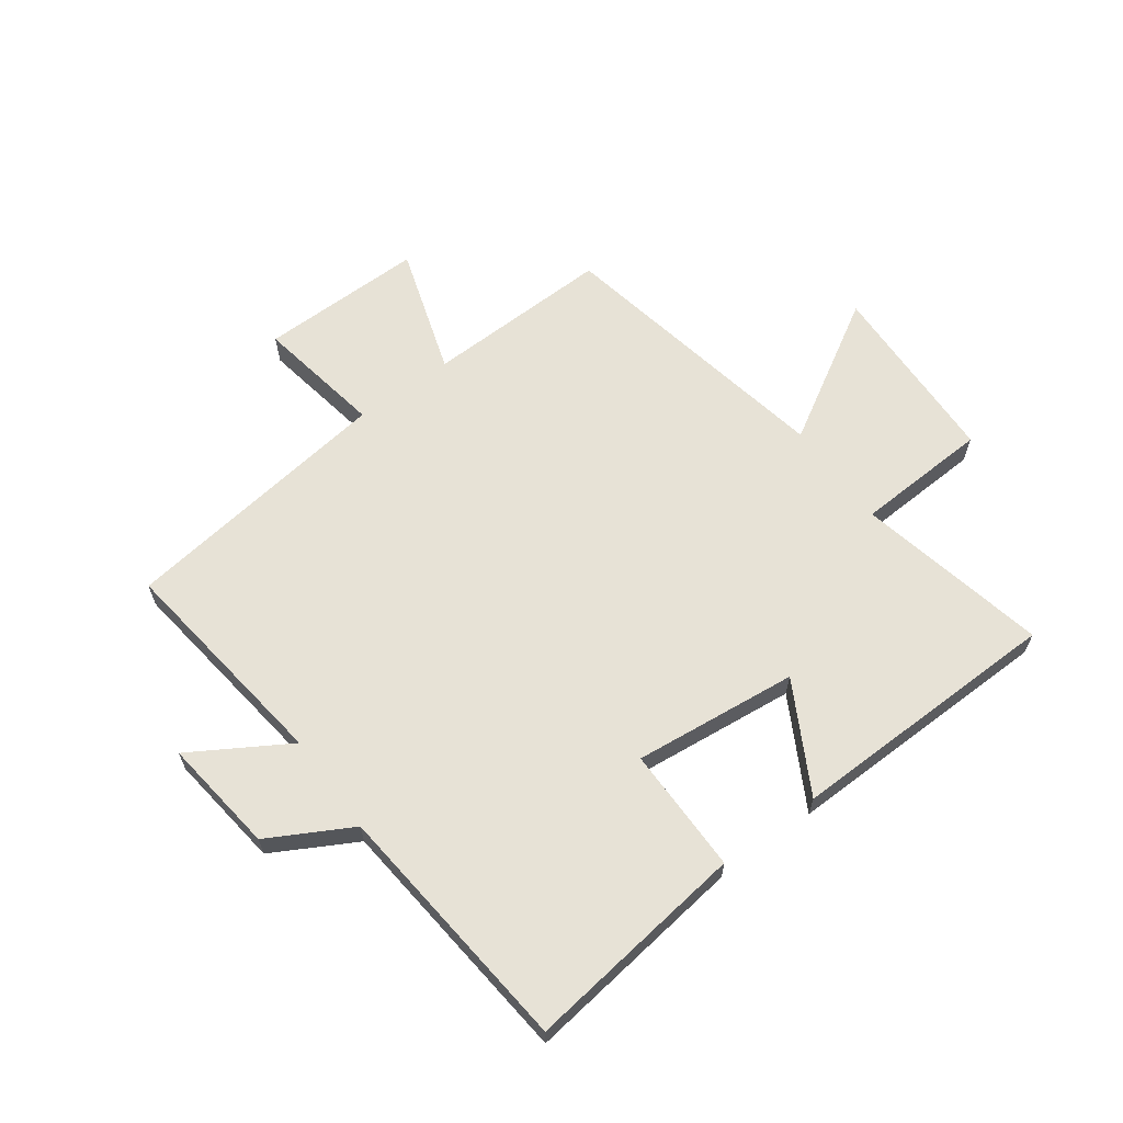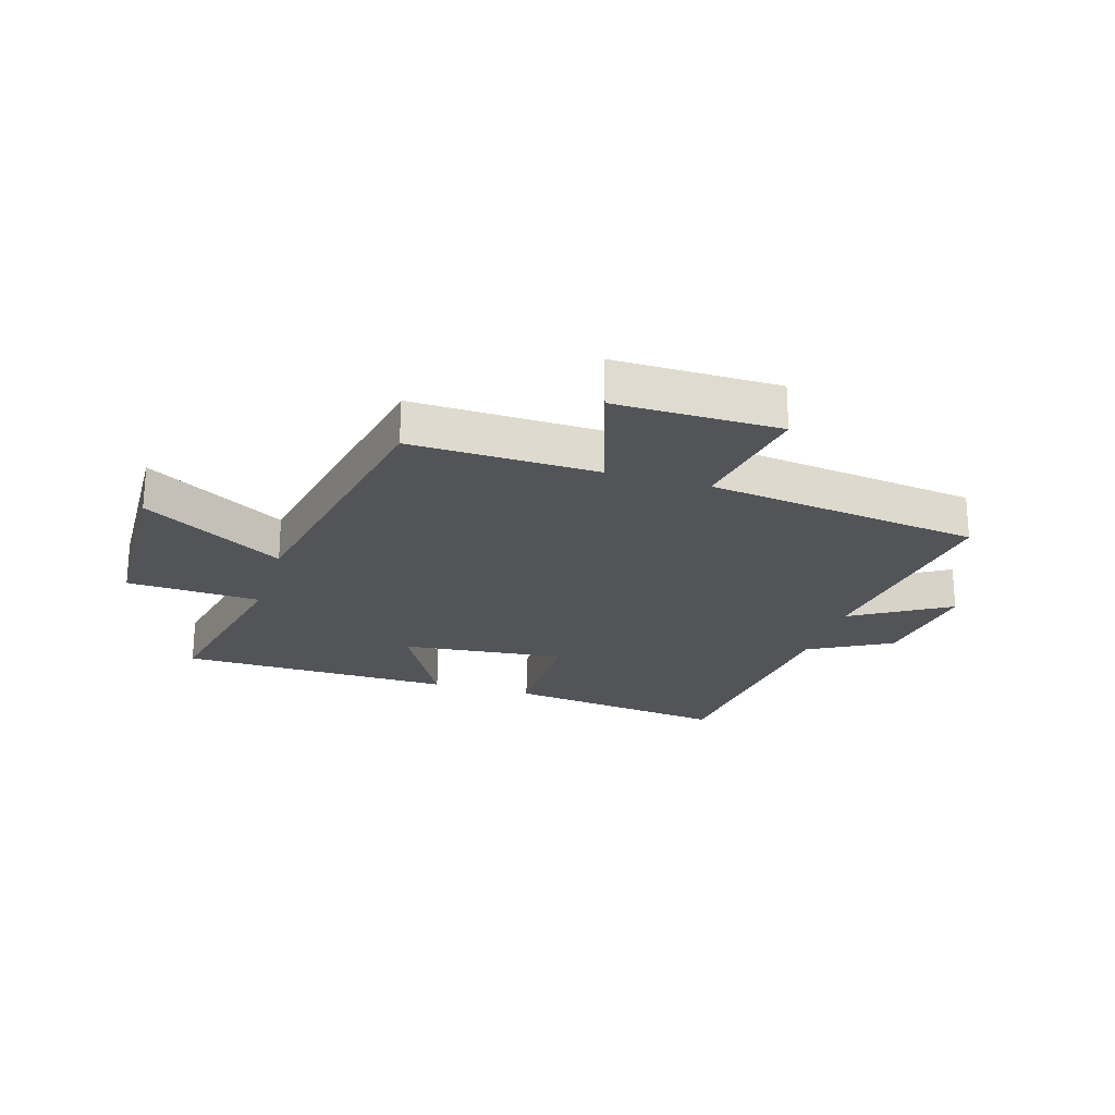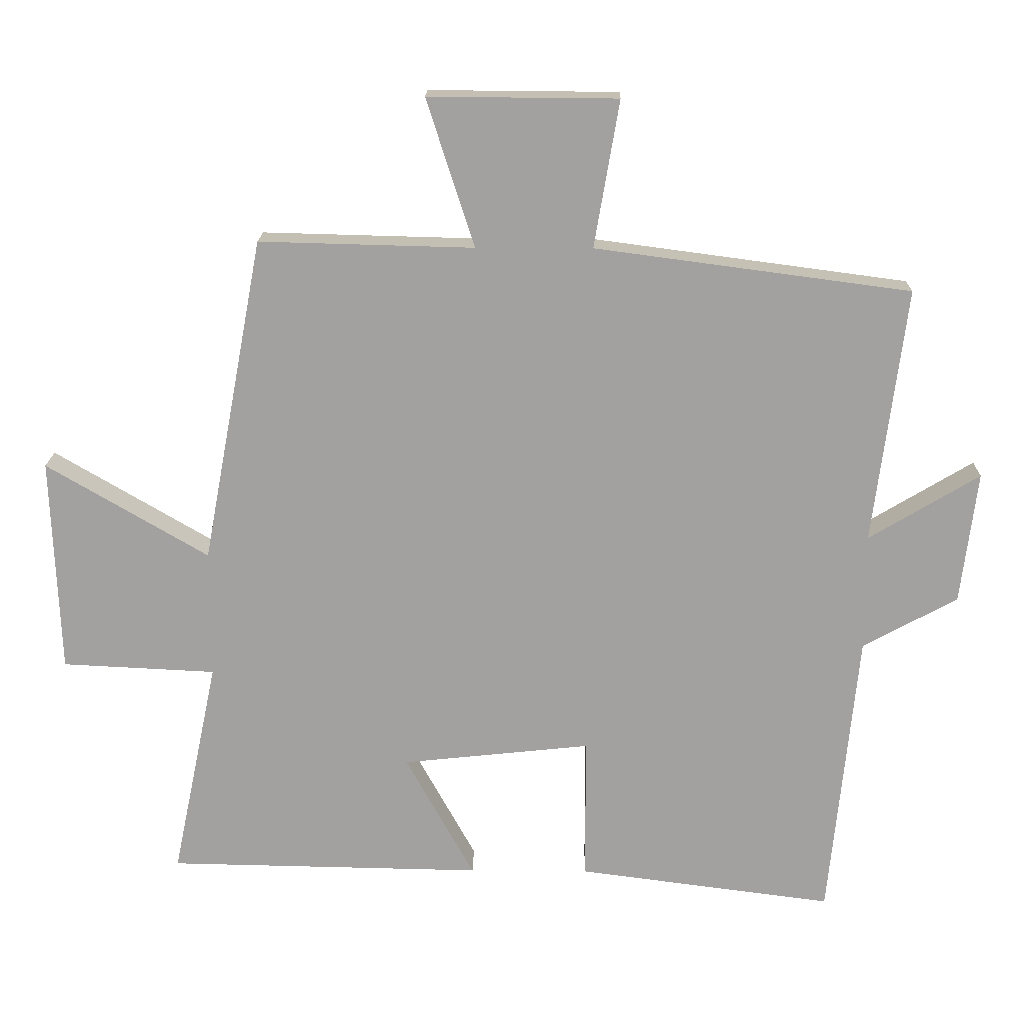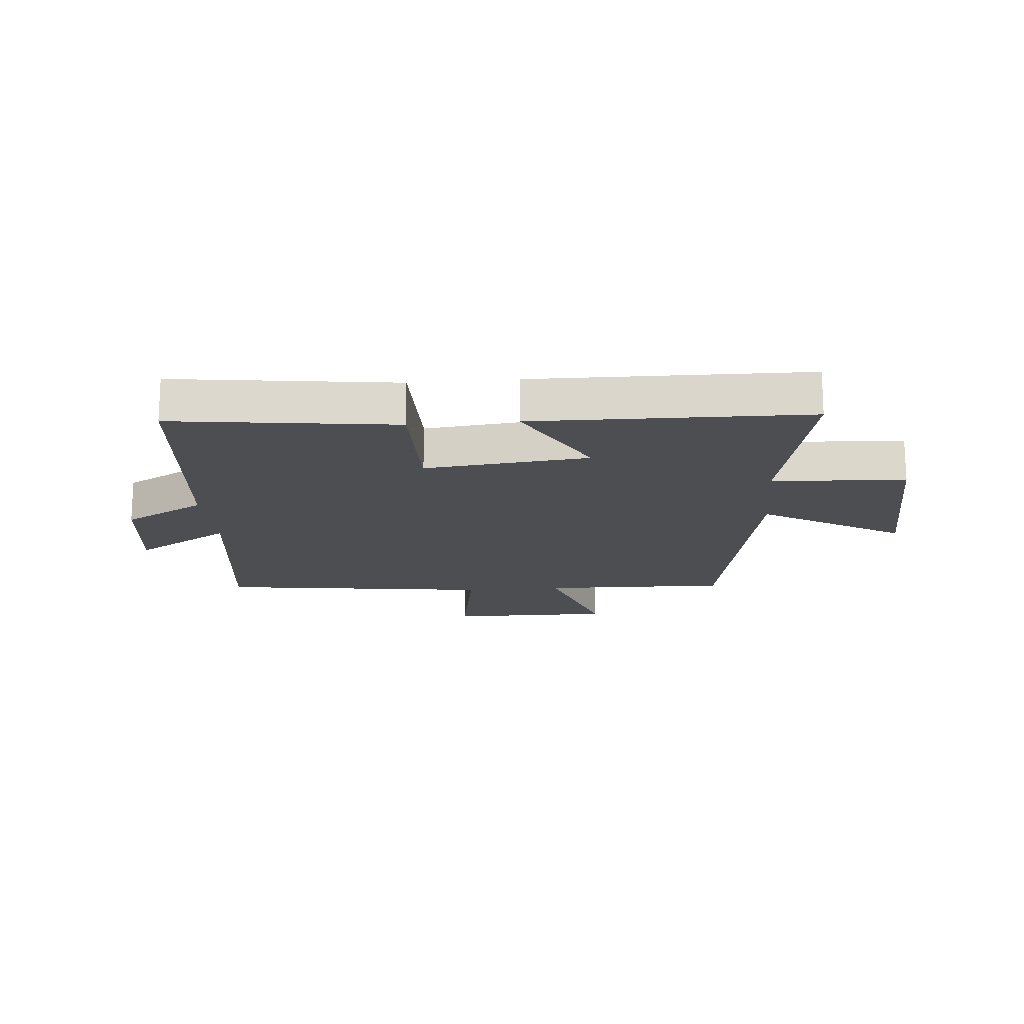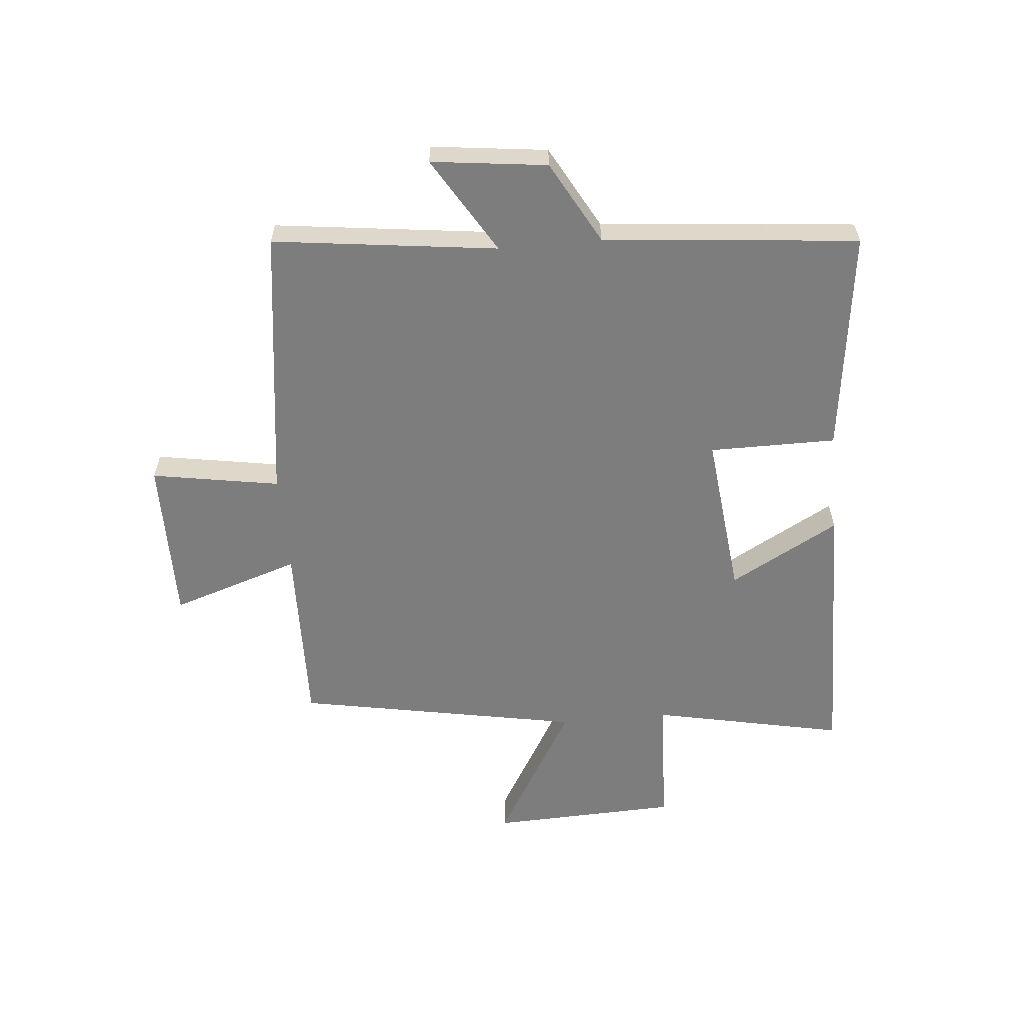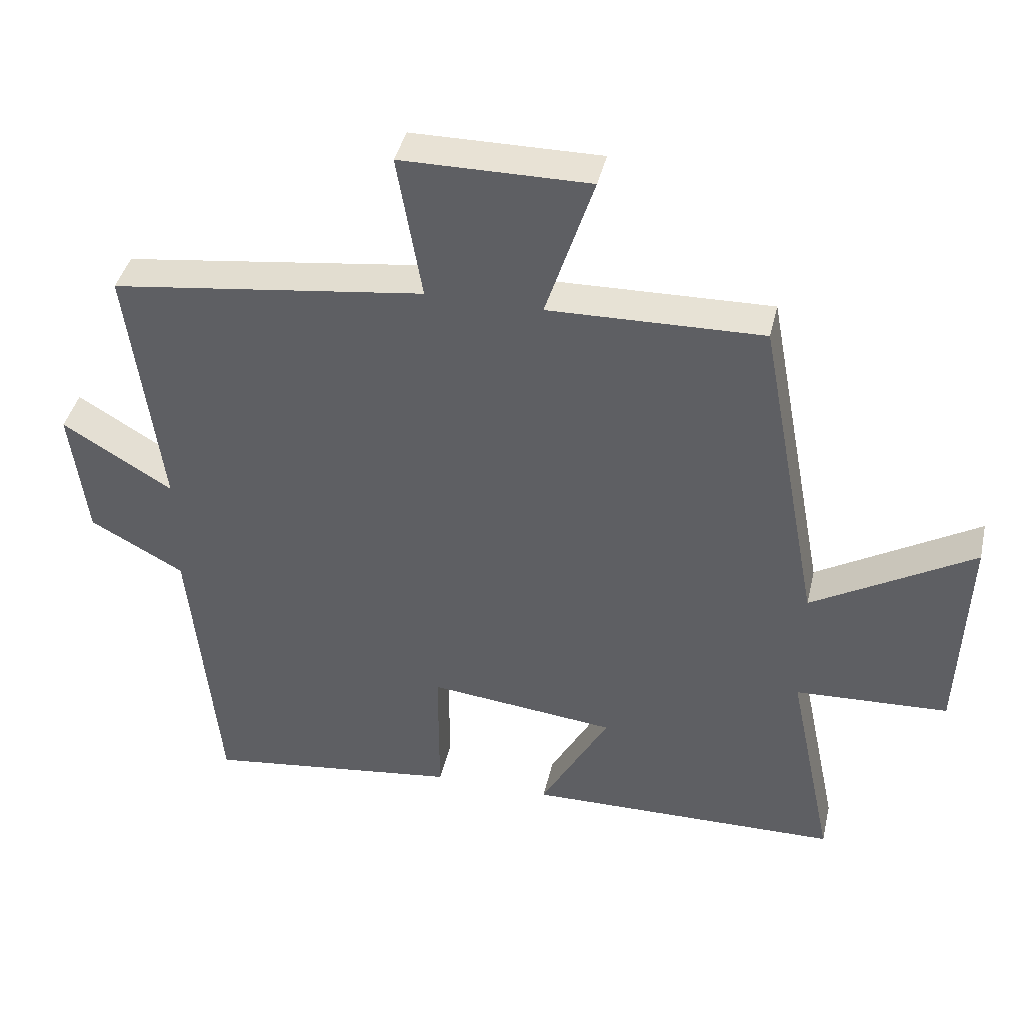
<metadata>
{"format":"obj","ext":"obj","renderer":"f3d","projection":"perspective","resolution":1024,"background":"white","views":[{"elev":63.5,"azim":143.7,"up":"+Y"},{"elev":-22.9,"azim":-17.0,"up":"+Y"},{"elev":17.6,"azim":1.1,"up":"+Z"},{"elev":-17.2,"azim":-175.1,"up":"+Y"},{"elev":-59.1,"azim":95.3,"up":"+Y"},{"elev":41.2,"azim":-167.1,"up":"+Z"}]}
</metadata>
<code>
v -0.409 0.07 0.508
v -0.091 0.07 0.5
v -0.162 0.07 0.719
v 0.118 0.07 0.717
v 0.081 0.07 0.5
v 0.548 0.07 0.438
v 0.5 0.07 0.058
v 0.664 0.07 0.157
v 0.64 0.07 -0.039
v 0.5 0.07 -0.116
v 0.458 0.07 -0.549
v 0.078 0.07 -0.5
v 0.078 0.07 -0.285
v -0.202 0.07 -0.315
v -0.1 0.07 -0.5
v -0.568 0.07 -0.492
v -0.5 0.07 -0.166
v -0.728 0.07 -0.155
v -0.74 0.07 0.165
v -0.5 0.07 0.024
v -0.409 0 0.508
v -0.091 0 0.5
v -0.162 0 0.719
v 0.118 0 0.717
v 0.081 0 0.5
v 0.548 0 0.438
v 0.5 0 0.058
v 0.664 0 0.157
v 0.64 0 -0.039
v 0.5 0 -0.116
v 0.458 0 -0.549
v 0.078 0 -0.5
v 0.078 0 -0.285
v -0.202 0 -0.315
v -0.1 0 -0.5
v -0.568 0 -0.492
v -0.5 0 -0.166
v -0.728 0 -0.155
v -0.74 0 0.165
v -0.5 0 0.024
f 17 18 19 20
f 17 20 1 2
f 14 15 16 17
f 13 14 17 2
f 10 11 12 13
f 9 10 13
f 8 9 13
f 7 8 13
f 7 13 2
f 6 7 2
f 5 6 2
f 2 3 4 5
f 40 39 38 37
f 22 21 40 37
f 37 36 35 34
f 22 37 34 33
f 33 32 31 30
f 33 30 29
f 33 29 28
f 33 28 27
f 22 33 27
f 22 27 26
f 22 26 25
f 25 24 23 22
f 1 21 22 2
f 2 22 23 3
f 3 23 24 4
f 4 24 25 5
f 5 25 26 6
f 6 26 27 7
f 7 27 28 8
f 8 28 29 9
f 9 29 30 10
f 10 30 31 11
f 11 31 32 12
f 12 32 33 13
f 13 33 34 14
f 14 34 35 15
f 15 35 36 16
f 16 36 37 17
f 17 37 38 18
f 18 38 39 19
f 19 39 40 20
f 20 40 21 1

</code>
